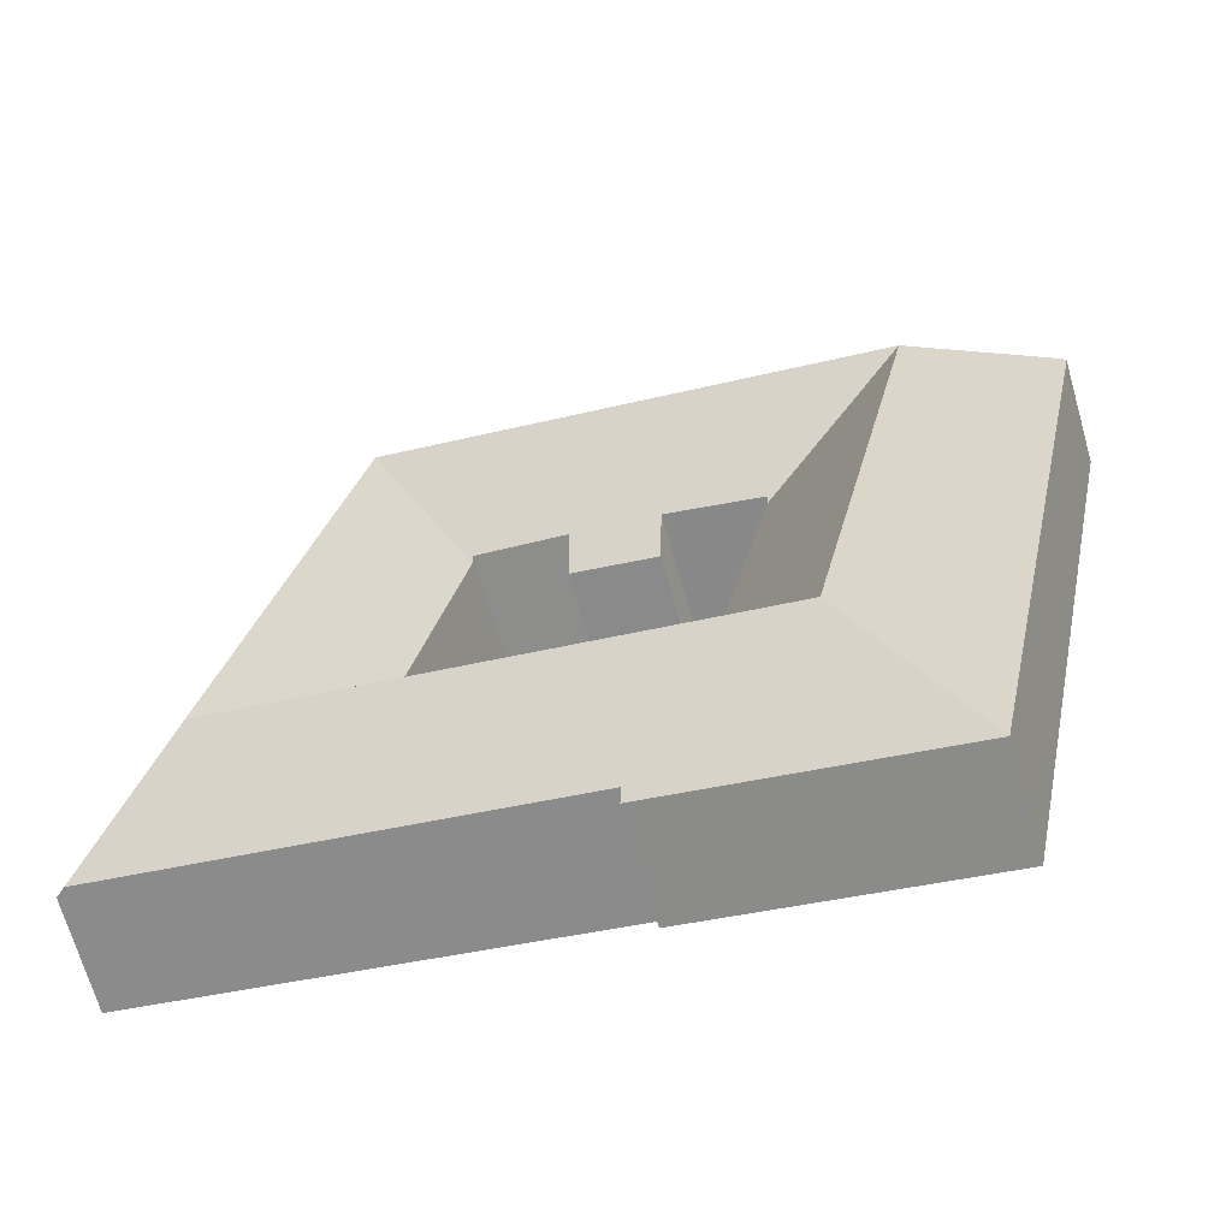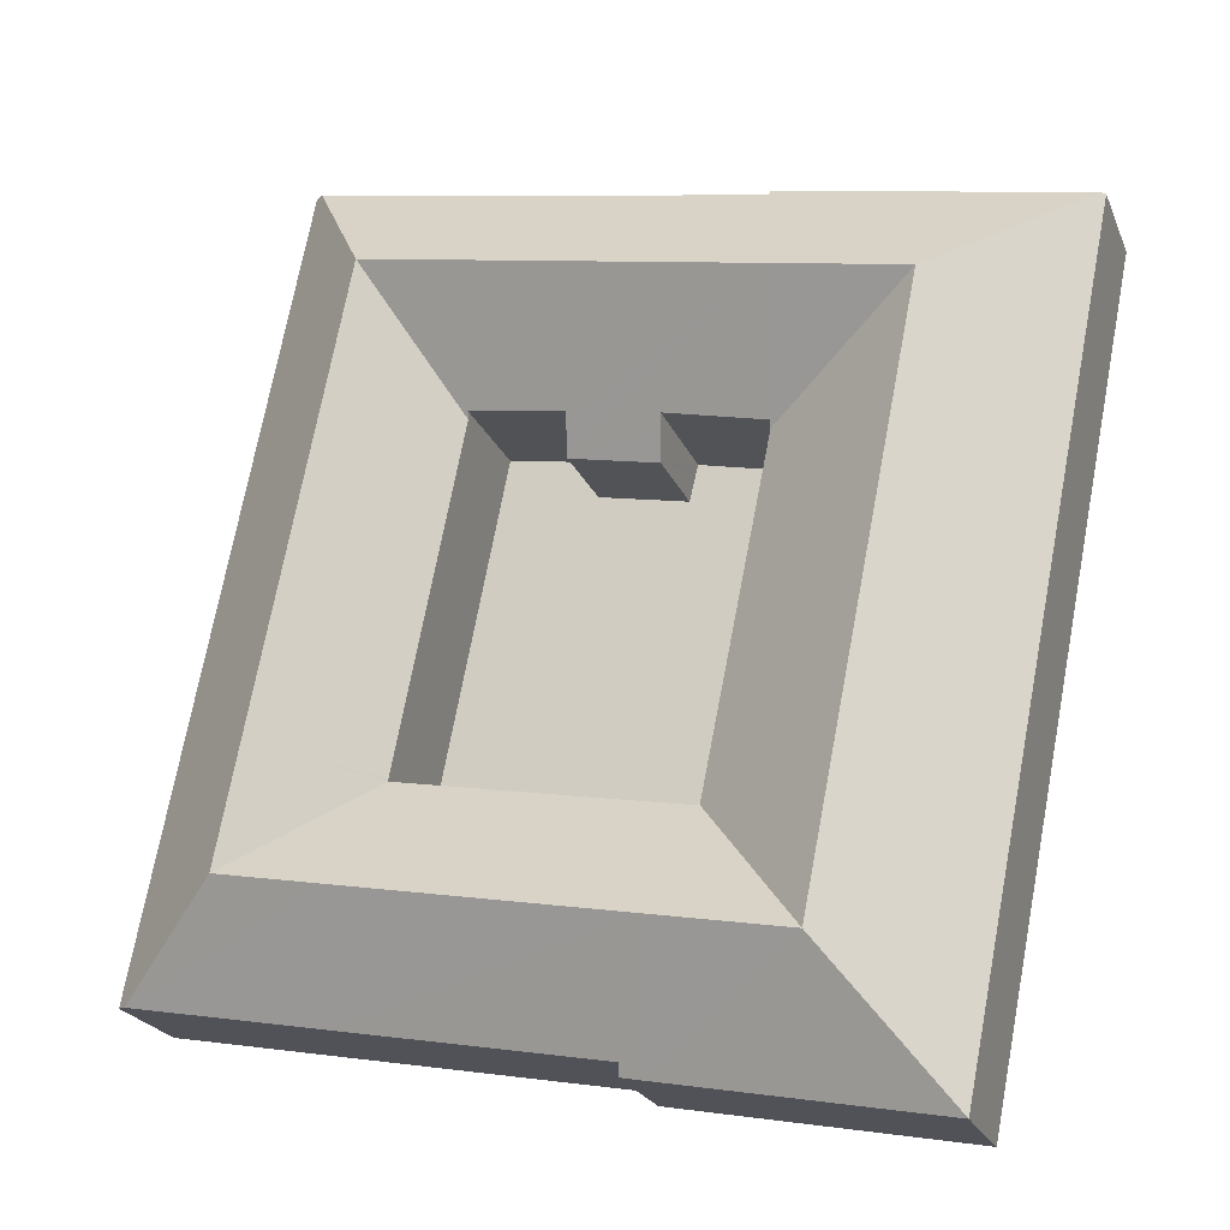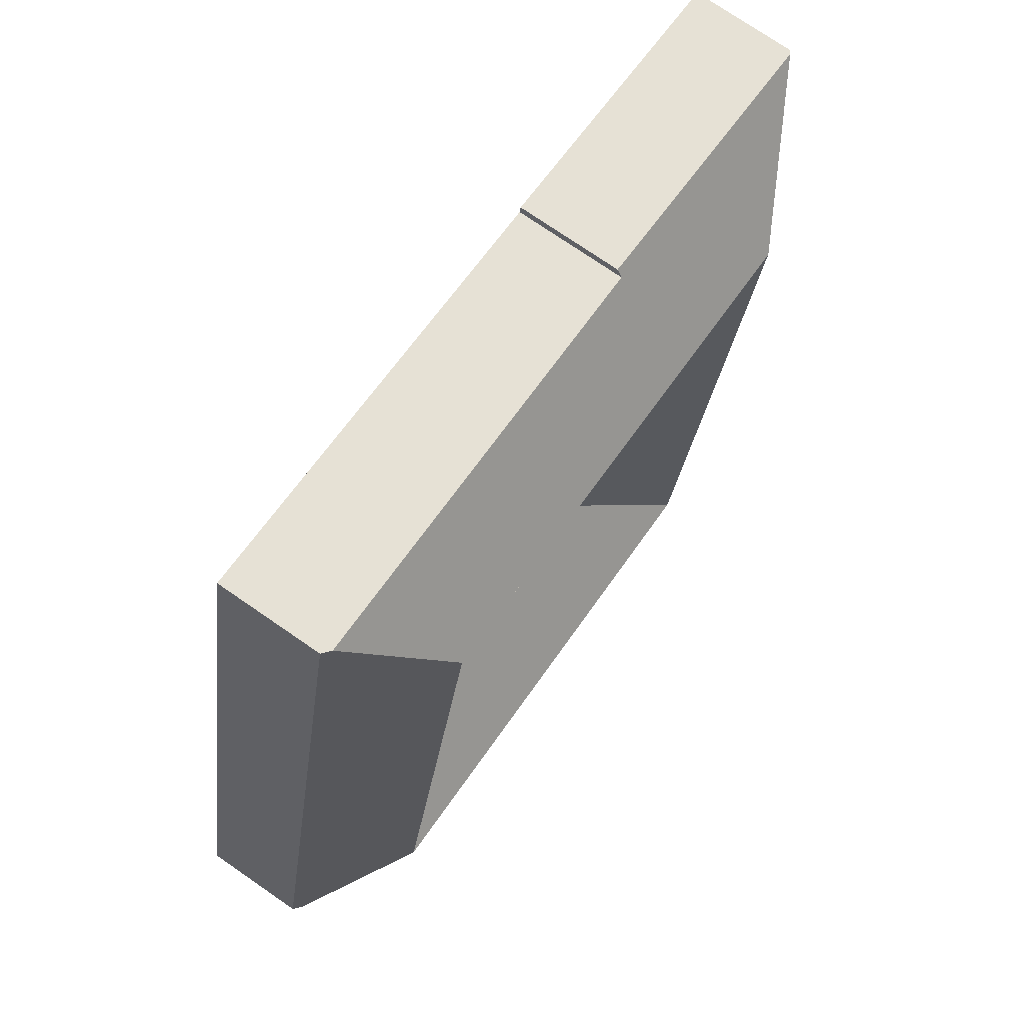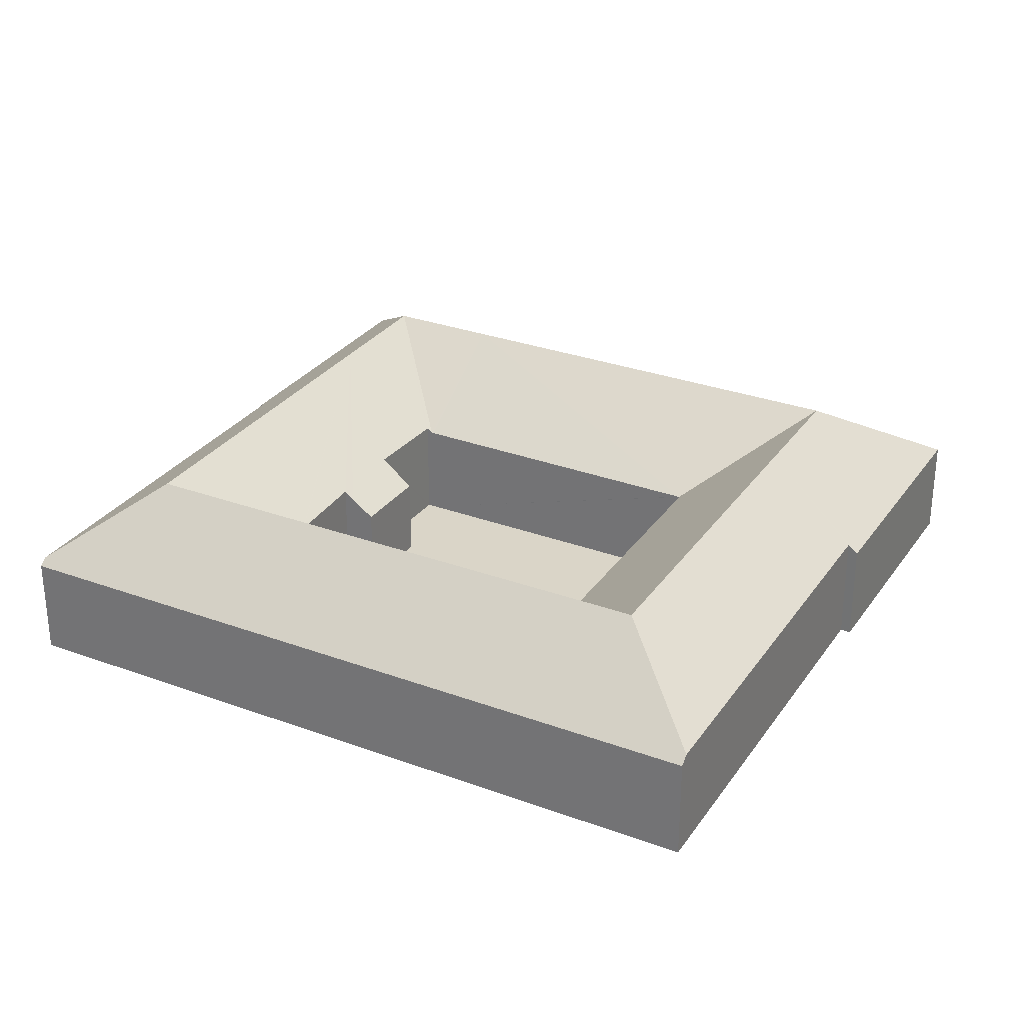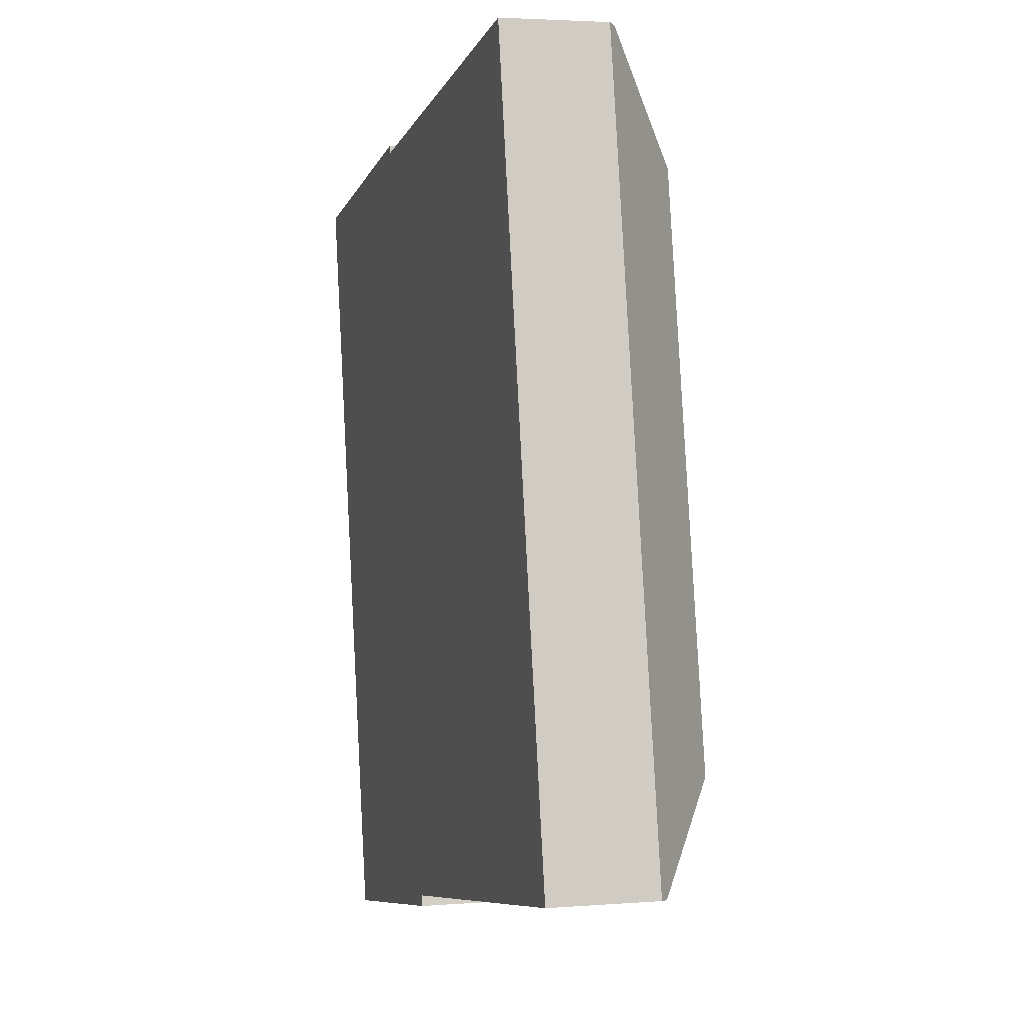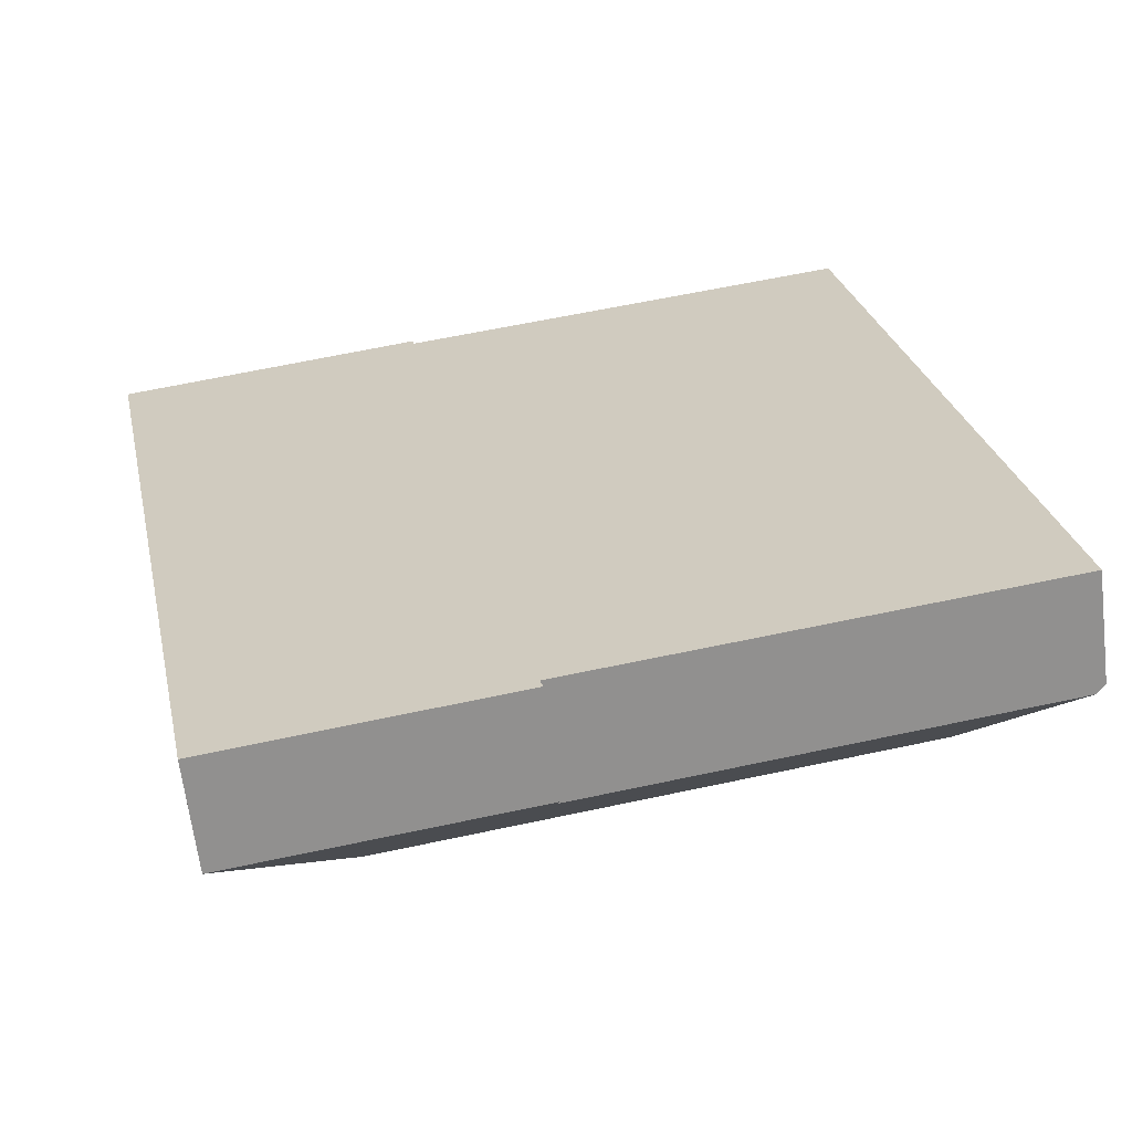
<metadata>
{"format":"obj","ext":"obj","renderer":"f3d","projection":"perspective","resolution":1024,"background":"white","views":[{"elev":-68.7,"azim":-164.1,"up":"+Z"},{"elev":-22.6,"azim":-161.5,"up":"+Z"},{"elev":74.6,"azim":124.6,"up":"+Z"},{"elev":29.4,"azim":107.4,"up":"+Y"},{"elev":3.3,"azim":74.5,"up":"+Z"},{"elev":-64.1,"azim":7.0,"up":"+Z"}]}
</metadata>
<code>
v  0.2 5.995 0.04
v  2.527 5.865 -12.7
v  0 5.865 3.591e-16
v  8.43 10.56 -4.848
v  9.72 10.56 -11.33
v  4.26 5.865 -21.41
v  13.41 10.56 -29.86
v  4.848 5.865 -24.37
v  6.209 5.865 -31.21
v  8.466 5.865 -42.55
v  14.7 10.56 -36.34
v  8.767 5.865 -44.06
v  36.92 10.56 0.572
v  40.7 6.26 7.372
v  40.94 6.26 7.416
v  30.02 6.228 5.385
v  31.19 10.56 -0.518
v  23.97 6.209 4.259
v  15.72 10.56 -3.461
v  17.12 6.188 2.987
v  16.63 6.187 2.895
v  14.46 5.888 2.904
v  16.55 5.872 3.324
v  49.41 6.311 -35.84
v  47.51 5.882 -23.48
v  49.93 5.882 -35.74
v  43.16 10.56 -31.01
v  41.88 10.56 -24.53
v  43.83 5.882 -4.842
v  38.2 10.56 -5.914
v  41.39 5.882 7.501
v  23.25 5.902 -41.31
v  21.99 10.56 -34.97
v  24.61 5.904 -41.05
v  24.46 6.342 -40.46
v  38.56 6.325 -37.85
v  37.42 10.56 -32.08
v  32.55 5.87 -6.988
v  36.25 5.89 -25.58
v  32.53 5.87 -6.893
v  36.27 5.885 -25.7
v  20.66 5.868 -28.6
v  20.65 5.839 -28.56
v  20.72 5.868 -28.59
v  36.16 5.885 -25.72
v  16.86 5.886 -9.853
v  16.88 5.885 -9.969
v  20.64 5.839 -28.5
v  32.46 6.127 -6.542
v  27.62 4.81 -9.328
v  22.43 5.8 -8.913
v  22.29 6.251 -8.303
v  22.76 4.781 -10.29
v  32.38 6.129 -6.556
v  27.23 6.214 -7.416
v  27.34 5.8 -7.979
v  16.92 6.137 -9.486
v  16.79 6.134 -9.515
v  24.61 2.514e-15 -41.05
v  8.767 2.698e-15 -44.06
v  23.25 2.53e-15 -41.31
v  49.93 2.189e-15 -35.74
v  49.41 2.194e-15 -35.84
v  38.56 2.318e-15 -37.85
v  24.46 2.478e-15 -40.46
v  8.466 2.605e-15 -42.55
v  6.209 1.911e-15 -31.21
v  4.848 1.492e-15 -24.37
v  4.26 1.311e-15 -21.41
v  2.527 7.777e-16 -12.7
v  0 0 0
v  0.2 -2.449e-18 0.04
v  14.46 -1.778e-16 2.904
v  16.55 -2.035e-16 3.324
v  16.63 -1.773e-16 2.895
v  17.12 -1.829e-16 2.987
v  23.97 -2.608e-16 4.259
v  30.02 -3.297e-16 5.385
v  40.7 -4.514e-16 7.372
v  41.39 -4.593e-16 7.501
v  40.94 -4.541e-16 7.416
v  43.83 2.965e-16 -4.842
v  47.51 1.438e-15 -23.48
v  20.66 1.751e-15 -28.6
v  36.27 1.574e-15 -25.7
v  20.72 1.75e-15 -28.59
v  36.16 1.575e-15 -25.72
v  20.65 1.749e-15 -28.56
v  20.64 1.745e-15 -28.5
v  16.88 6.104e-16 -9.969
v  16.86 6.033e-16 -9.853
v  16.79 5.826e-16 -9.515
v  27.23 4.541e-16 -7.416
v  27.34 4.886e-16 -7.979
v  27.62 5.712e-16 -9.328
v  16.92 5.808e-16 -9.486
v  22.29 5.084e-16 -8.303
v  22.76 6.303e-16 -10.29
v  32.38 4.014e-16 -6.556
v  32.46 4.006e-16 -6.542
v  22.43 5.458e-16 -8.913
v  32.53 4.221e-16 -6.893
v  32.55 4.279e-16 -6.988
v  36.25 1.567e-15 -25.58
g defaultobject
f 1 2 3
f 2 1 4
f 2 4 5
f 2 5 6
f 6 5 7
f 6 7 8
f 8 7 9
f 9 7 10
f 10 7 11
f 10 11 12
f 13 14 15
f 14 13 16
f 16 13 17
f 16 17 18
f 18 17 19
f 18 19 20
f 20 19 21
f 21 19 22
f 22 19 1
f 1 19 4
f 22 23 21
f 24 25 26
f 25 24 27
f 25 27 28
f 25 28 29
f 29 28 30
f 29 30 31
f 31 30 13
f 31 13 15
f 11 32 12
f 32 11 33
f 32 33 34
f 34 33 35
f 35 33 36
f 36 33 37
f 36 37 24
f 24 37 27
f 38 28 39
f 28 38 30
f 30 38 40
f 30 40 13
f 28 41 39
f 28 27 41
f 11 42 33
f 42 11 43
f 33 42 44
f 33 44 45
f 33 45 37
f 37 45 41
f 37 41 27
f 46 5 4
f 5 46 47
f 5 47 48
f 5 48 7
f 7 48 43
f 7 43 11
f 13 49 17
f 49 13 40
f 50 51 52
f 51 50 53
f 49 19 17
f 19 49 54
f 19 54 55
f 19 55 56
f 19 56 50
f 19 50 52
f 19 52 57
f 19 57 4
f 4 57 58
f 4 58 46
f 59 32 34
f 32 59 12
f 12 59 60
f 60 59 61
f 62 24 26
f 24 62 36
f 36 62 63
f 36 63 64
f 36 64 35
f 35 64 65
f 60 10 12
f 10 60 66
f 10 66 9
f 9 66 67
f 9 67 8
f 8 67 68
f 8 68 6
f 6 68 69
f 6 69 2
f 2 69 70
f 2 70 3
f 3 70 71
f 71 1 3
f 1 71 22
f 22 71 72
f 22 72 73
f 22 73 23
f 23 73 74
f 75 20 21
f 20 75 18
f 18 75 76
f 18 76 77
f 18 77 16
f 16 77 78
f 16 78 14
f 14 78 79
f 14 79 15
f 15 79 31
f 31 79 80
f 80 79 81
f 23 75 21
f 75 23 74
f 80 29 31
f 29 80 82
f 29 82 25
f 25 82 83
f 25 83 26
f 26 83 62
f 65 34 35
f 34 65 59
f 84 44 42
f 44 41 45
f 41 44 85
f 85 44 84
f 85 84 86
f 85 86 87
f 42 88 84
f 88 42 89
f 89 42 43
f 89 43 90
f 90 43 48
f 90 48 47
f 90 47 91
f 91 47 46
f 91 46 92
f 92 46 58
f 93 56 55
f 56 93 50
f 50 93 94
f 50 94 95
f 57 92 58
f 92 57 52
f 92 52 96
f 96 52 97
f 95 53 50
f 53 95 98
f 54 93 55
f 93 54 49
f 93 49 99
f 99 49 100
f 51 97 52
f 97 51 53
f 97 53 101
f 101 53 98
f 49 102 100
f 102 49 40
f 102 40 103
f 103 40 38
f 103 38 104
f 104 38 39
f 104 39 85
f 85 39 41
f 83 63 62
f 63 83 64
f 64 83 65
f 65 83 66
f 66 83 67
f 67 83 82
f 67 82 68
f 68 82 69
f 69 82 70
f 70 82 80
f 70 80 79
f 70 79 78
f 70 78 75
f 70 75 71
f 79 80 81
f 75 78 77
f 75 77 76
f 71 75 72
f 72 75 74
f 72 74 73
f 65 61 59
f 61 65 60
f 60 65 66

</code>
